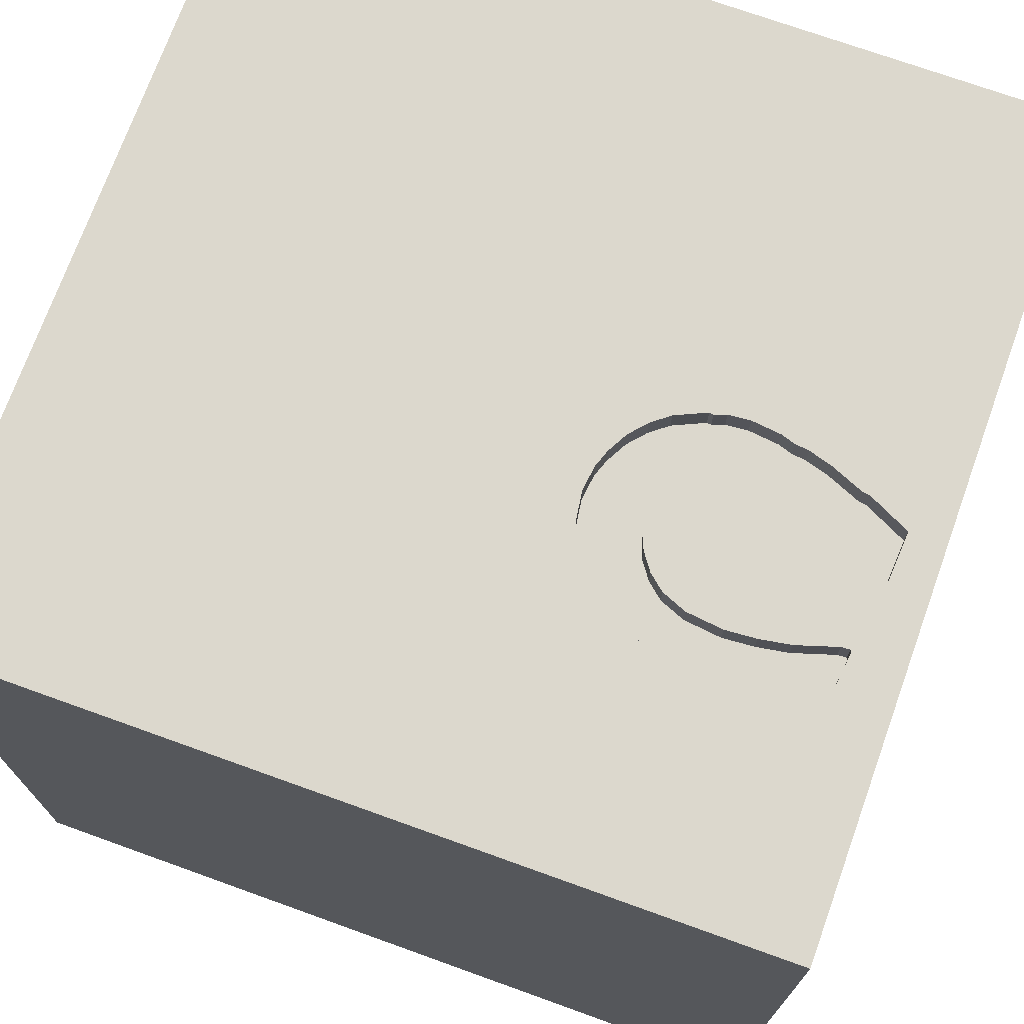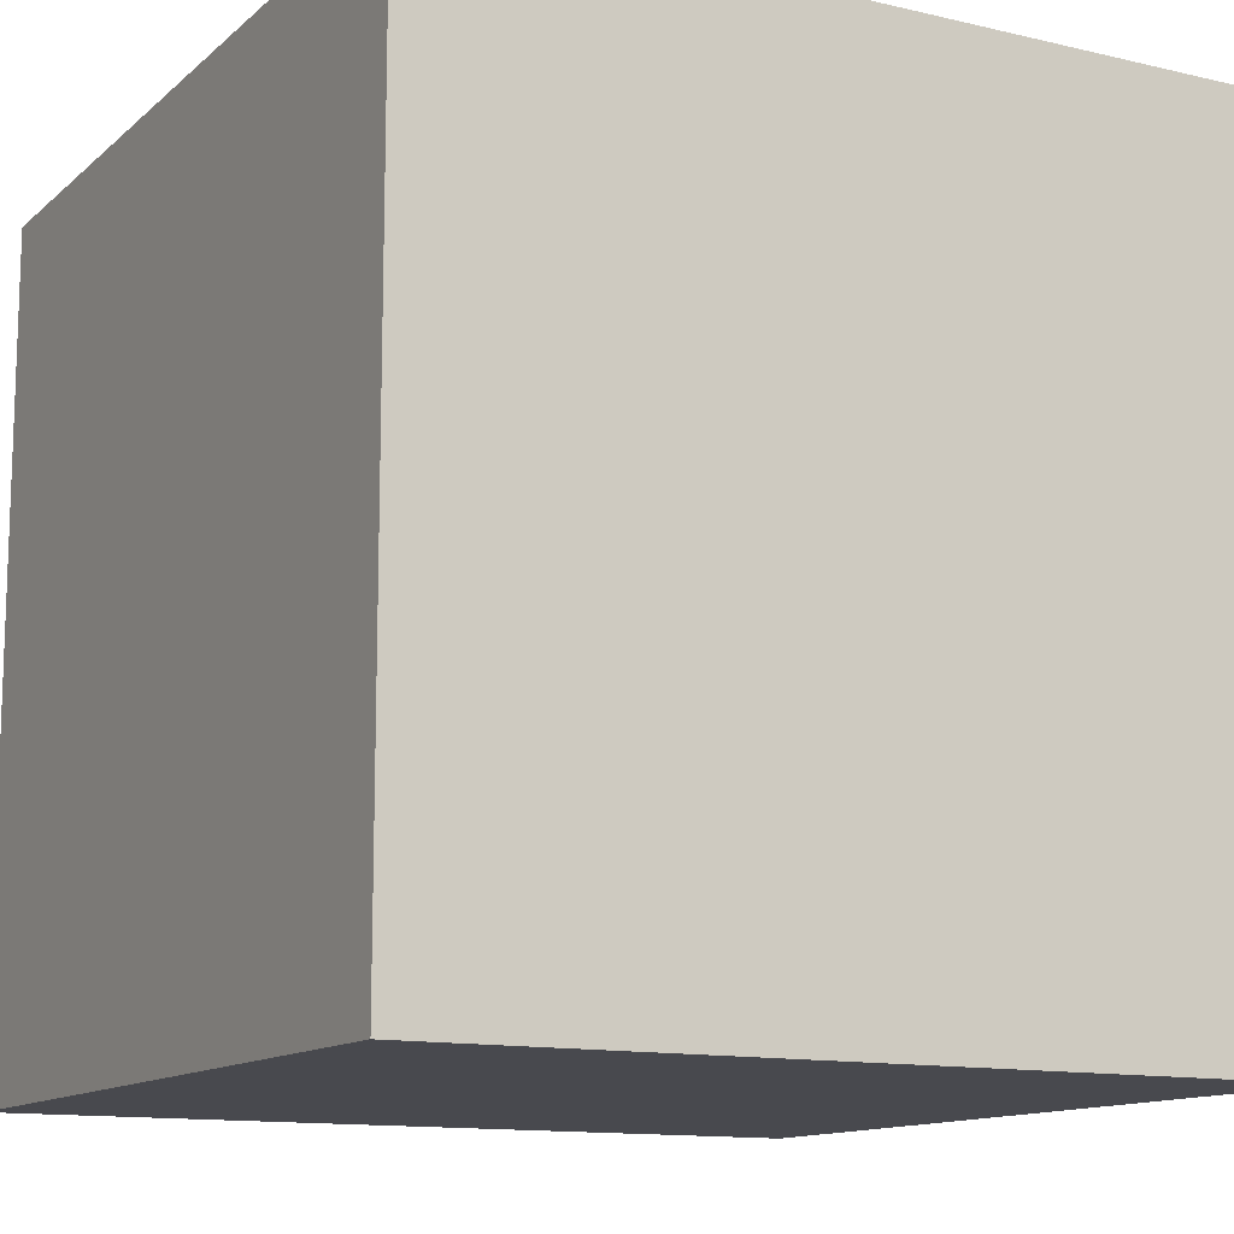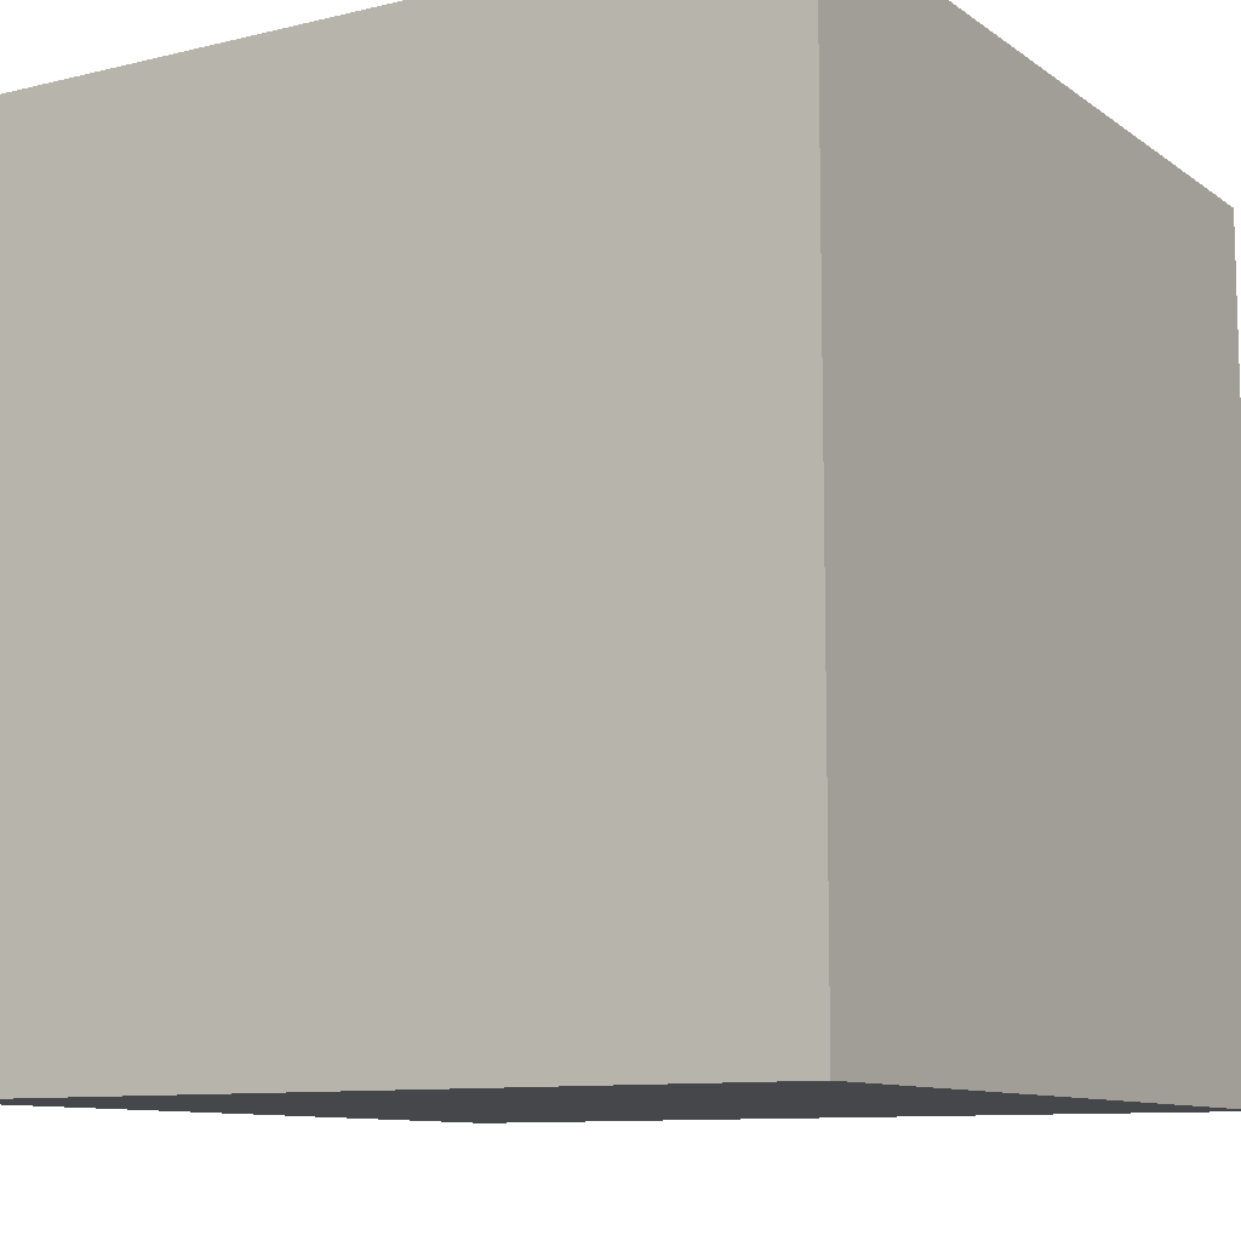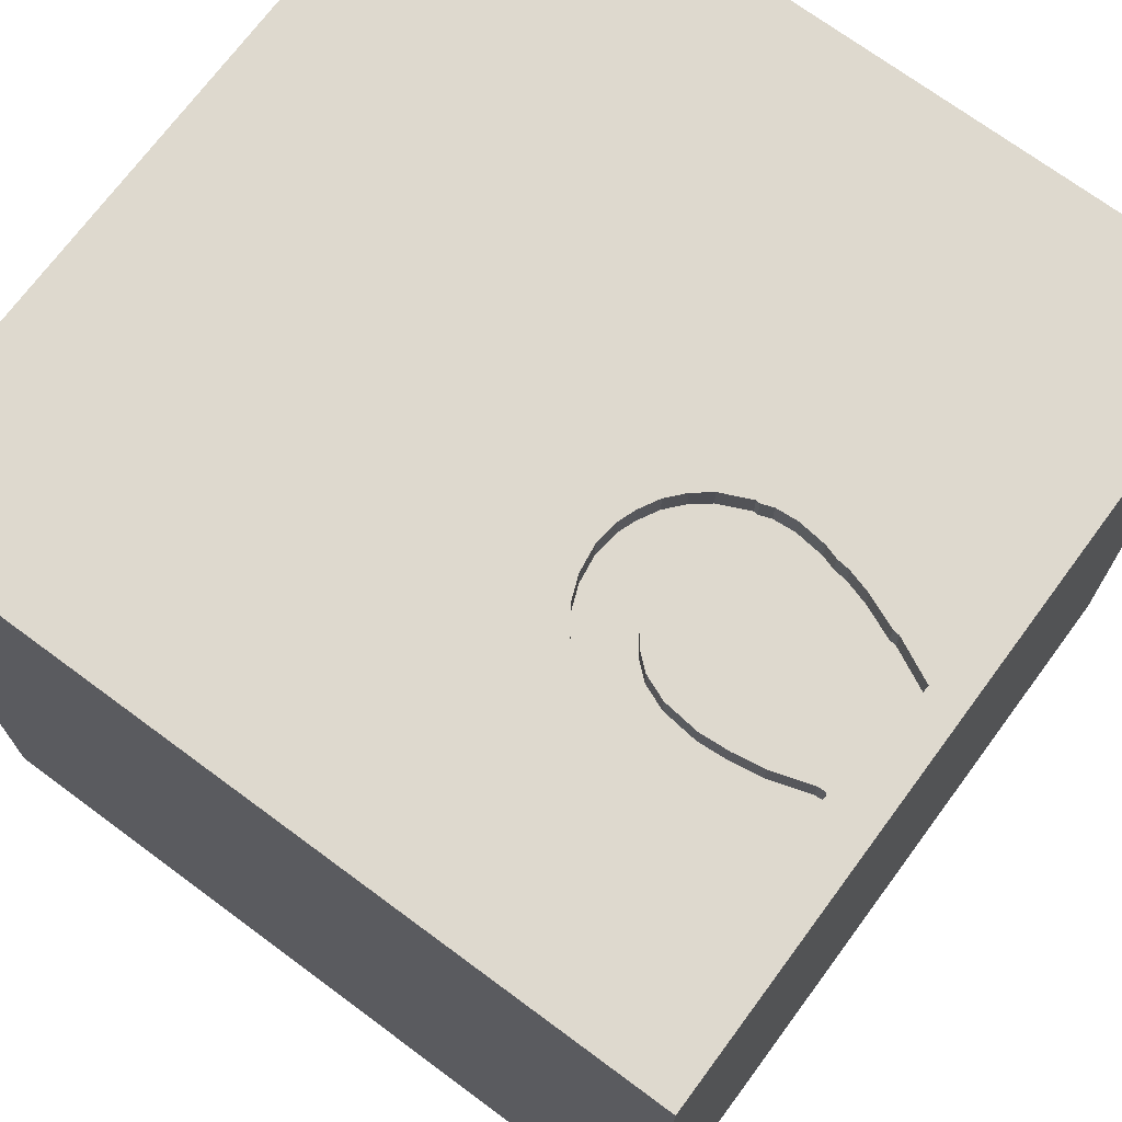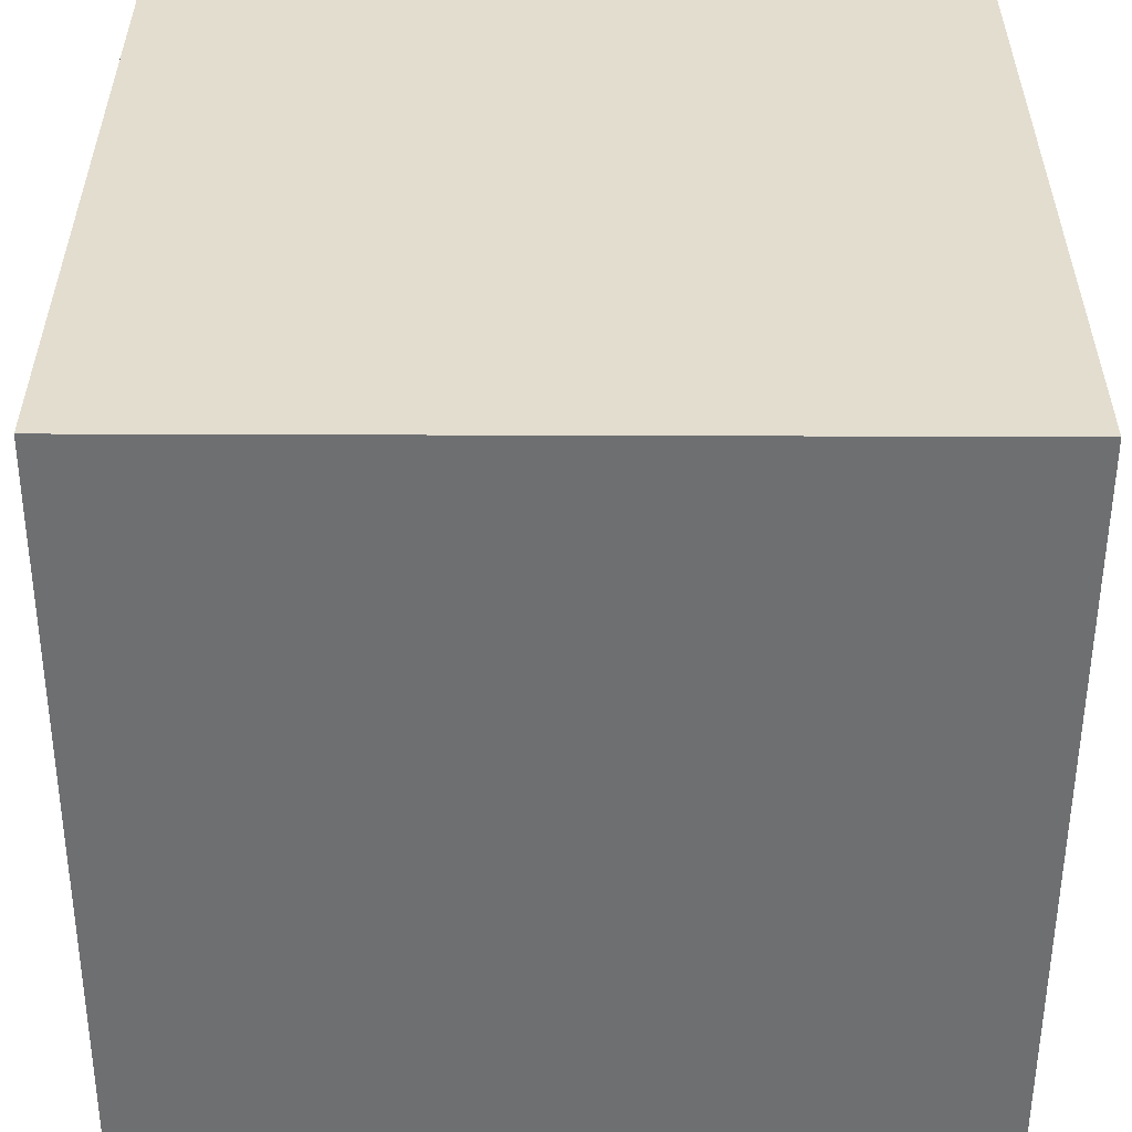
<metadata>
{"format":"obj","ext":"obj","renderer":"f3d","projection":"perspective","resolution":1024,"background":"white","views":[{"elev":72.6,"azim":109.8,"up":"+Y"},{"elev":-12.6,"azim":-28.7,"up":"+Z"},{"elev":-10.3,"azim":121.2,"up":"+Y"},{"elev":71.6,"azim":126.5,"up":"+Y"},{"elev":-54.6,"azim":89.8,"up":"+Y"}]}
</metadata>
<code>
o horseshoe_194
v 0.7277 1.5 -0.9394
v 0.6478 1.5 -0.5488
v 0.6478 1.4 -0.5488
v 0.399 1.5 -0.3606
v 0.5103 1.5 -1.282
v 0.5103 1.4 -1.282
v -0.04033 1.5 -0.5351
v 0.2436 1.5 -0.5799
v -0.6315 -0.7422 -1.5
v -0.7292 0.1823 -1.5
v -0.599 0.4167 1.5
v -0.4427 -0 1.5
v -1.094 -1.5 -0.02604
v -0.9896 -1.5 -1.5
v -0.8333 -1.5 -1.354
v -1.051 1.5 0.1237
v -0.8333 1.5 1.5
v 0.03836 1.5 -0.4471
v 0.5195 1.5 -1.317
v 0.5195 1.4 -1.317
v 0.4209 1.5 -0.5956
v 0.4209 1.4 -0.5956
v 0.1042 0.4036 -1.5
v 0.4427 0.1562 1.5
v 0.3385 1.055 1.5
v 0.651 -0.5534 -1.5
v 0.4167 -0.4688 1.5
v 0.2083 -1.5 -0.8333
v 0.4297 -1.5 0.4687
v 0.4687 -1.5 -0
v 0.5208 -1.5 1.224
v -0.1302 -1.5 -1.5
v 0.2083 -1.5 -1.25
v 0.4687 -1.5 -0.4167
v -0.1302 -1.5 1.5
v 0.625 0.625 1.5
v -0.1237 1.097 -1.5
v 0.06647 1.5 -0.9026
v 0.2083 1.5 0.625
v 0.6901 1.5 1.169
v 0.3098 1.5 -0.5722
v 0.2993 1.5 -0.3463
v 0.4167 1.5 -1.5
v 0.2523 1.5 -1.327
v 0.1302 1.5 1.5
v 0.1508 1.5 -1.164
v 0.6771 -1.263 1.5
v 0.07632 1.5 -0.731
v 0.5801 1.5 -0.9425
v -0.07587 1.5 -0.9884
v 0.1854 1.5 -1.225
v 0.367 1.5 -0.576
v -0.0978 1.5 -0.8876
v -0.0978 1.4 -0.8876
v 0.02604 -1.094 1.5
v 0 0.4687 1.5
v -0.1823 1.068 1.5
v 0 -0.4688 1.5
v 0 -1.5 0.05208
v -0.1823 -1.5 1.198
v -0.1101 1.5 -0.7806
v -0.2083 1.5 -1.5
v 0.07631 1.5 -1.368
v -0.05061 1.5 -1.073
v -0.05061 1.4 -1.073
v 0.002079 1.5 -1.217
v 0.002079 1.4 -1.217
v 0.1431 1.5 -0.3798
v 0.1431 1.4 -0.3798
v 0.2158 1.5 -1.28
v 1.094 0.0651 -1.5
v 1.217 0.6641 1.5
v 1.198 -0 1.5
v 1.042 1.12 -1.5
v 1.068 1.185 1.5
v 1.25 -0.4688 1.5
v 1.055 -1.5 0.3125
v 1.094 -1.5 -0.1823
v 1.029 -1.5 -0.7552
v 1.042 -1.5 0.8333
v 0.8529 1.5 0.04557
v 1.5 1.5 1.5
v 1.029 -1.152 -1.5
v 1.5 -1.5 1.5
v 0.7034 1.5 -1.121
v 0.5556 1.5 -1.138
v 0.6673 1.5 -1.3
v 0.6673 1.4 -1.3
v -0.06324 1.5 -1.031
v 0.1508 1.4 -1.164
v -0.04033 1.4 -0.5352
v 0.367 1.4 -0.576
v 0.07873 1.5 -0.986
v 0.07873 1.4 -0.986
v 0.0872 1.5 -0.7011
v 0.2136 1.5 -0.5885
v 0.2076 1.5 -0.3569
v 0.009254 1.5 -0.4727
v -0.07587 1.4 -0.9884
v -0.6576 -1.042 1.5
v -0.625 1.042 1.5
v -0.4948 -1.5 -1.055
v -0.4687 -1.5 0.1562
v -0.625 -1.5 1.198
v -0.3906 -1.5 0.625
v -0.3906 -1.5 -0.4167
v -0.5404 1.5 0.9668
v -0.332 1.5 -0.2669
v -0.4427 -0.4688 1.5
v 0.7216 1.5 -0.7416
v -1.5 -0.8073 1.198
v -1.5 -0.638 -0.4688
v -1.5 -0.625 0.625
v -1.5 -0.8333 -1.198
v -1.5 -0.8333 1.5
v -1.5 0.3906 -1.068
v -1.5 0.332 0.2214
v -1.5 0.651 1.211
v -1.5 0.3646 -0.4948
v -1.5 -0.1302 -1.5
v -1.5 0.1302 1.5
v -1.5 -0 0.4687
v -1.5 0.02604 1.094
v -1.5 -0.1562 -0.4427
v -1.5 0 -1.25
v -1.5 1.25 -0.9375
v -1.5 1.211 0.2083
v -1.5 1.5 1.5
v -1.5 1.042 -0.4557
v -1.5 -0.4427 0.1562
v -1.5 -1.5 -0.1562
v -1.5 -1.5 0.8333
v -1.5 -1.5 1.5
v -1.5 -1.5 -1.5
v -1.5 0.7292 0.1562
v -1.5 0.8333 -1.5
v -1.5 1.5 -1.5
v -1.5 1.5 -0.8333
v -1.5 1.5 0.1302
v -1.5 -1.146 0.1562
v -1.5 -1.25 1.042
v -1.5 -1.198 -0.3906
v -1.5 -0.3646 1.198
v -1.5 -0.3125 -1.055
v -1.5 0.8594 -1.146
v -1.5 0.8854 0.8333
v 0.7302 1.5 -0.9058
v 0.0702 1.5 -0.4192
v 0.0702 1.4 -0.4192
v 0.3098 1.4 -0.5722
v 0.5306 1.5 -0.6965
v 0.5306 1.4 -0.6965
v 0.5739 1.5 -1.027
v 0.5739 1.4 -1.027
v -0.08174 1.5 -0.9374
v -0.08174 1.4 -0.9374
v 0.8333 -1.5 -1.5
v 0.8333 -1.5 1.5
v 0.5208 1.5 -1.249
v 0.5269 1.5 -0.4252
v 0.5472 1.5 -0.7373
v 0.4396 1.5 -0.3766
v 0.1862 1.5 -0.6052
v 0.5556 1.4 -1.138
v 0.5819 1.5 -0.9177
v 0.5819 1.4 -0.9177
v 1.5 -1.5 -1.5
v 0.2558 1.5 -1.358
v 0.2558 1.4 -1.358
v 1.5 -0.8333 -1.5
v 1.5 0.2083 -1.12
v 1.5 0.5404 0.6543
v 1.5 0 -0.3646
v 1.5 0.1302 -1.5
v 1.5 0.4948 1.5
v 1.5 0.0651 1.263
v 1.5 1.042 -1.12
v 1.5 1.302 0.638
v 1.5 0.9375 -0.09115
v 1.5 1.5 -1.5
v 1.5 -0.6641 -1.029
v 1.5 -0.3516 0.4167
v 1.5 -1.5 -0.8333
v 1.5 -1.5 0.1302
v 1.5 1.5 -0.1042
v 1.5 -1.198 0.3906
v 1.5 -0.8724 1.12
v 1.5 -1.029 -0.4167
v 1.5 -0.4167 1.5
v -1.276 -0.03906 1.5
v -1.172 0.9505 -1.5
v -1.276 -0.3385 -1.5
v -1.081 -0.5208 1.5
v -1.185 -1.5 -1.016
v -1.198 -1.5 0.4427
v -1.139 -1.5 1.003
v -1.172 -1.5 -0.4688
v -1.198 0.651 1.5
v -1.159 1.5 -0.9115
v 0.1252 1.5 -1.365
v 0.7034 1.4 -1.121
v 0.6921 1.5 -1.202
v -0.4297 1.5 -1.113
v -0.1172 -1.263 -1.5
v 0.6808 1.5 -1.283
v 0.6808 1.4 -1.283
v 0.0872 1.4 -0.7011
v 0.06368 1.5 -0.7658
v 0.06368 1.4 -0.7658
v 0.07631 1.4 -1.368
v 0.2158 1.4 -1.28
v 0.8333 -0.4688 1.5
v 0.8854 1.5 -1.354
v 0.7021 1.5 -0.6613
v 0.957 1.5 -1.003
v -0.000855 1.5 -1.191
v -0.000856 1.4 -1.191
v 0.2993 1.4 -0.3463
v -0.08796 1.5 -0.6594
v -0.08796 1.4 -0.6594
v 0.2436 1.4 -0.5799
v 0.2523 1.4 -1.327
v 0.009254 1.4 -0.4727
v 0.5755 1.5 -0.459
v 0.5755 1.4 -0.459
v 0.1056 1.5 -0.4001
v -0.1036 1.5 -0.7025
v 0.4828 1.5 -0.6401
v 0.4828 1.4 -0.6401
v 0.7021 1.4 -0.6613
v -0.1036 1.4 -0.7025
v 0.7216 1.4 -0.7416
v 0.5088 1.5 -1.313
v 0.5088 1.4 -1.313
v -0.08972 1.5 -0.6441
v -0.08972 1.4 -0.6441
v 0.5666 1.5 -0.7853
v 0.5666 1.4 -0.7853
v 0.7179 1.5 -1.067
v 0.7179 1.4 -1.067
v -0.02207 1.5 -1.141
v 0.2136 1.4 -0.5885
v 0.4801 1.5 -0.3926
v 0.4801 1.4 -0.3926
v 0.7302 1.4 -0.9058
v 0.2076 1.4 -0.3569
v -0.1101 1.4 -0.7806
v 0.05485 1.5 -0.8236
v 0.05485 1.4 -0.8236
v 0.399 1.4 -0.3606
v 0.1509 1.5 -0.6267
v 0.1509 1.4 -0.6267
f 115 141 133
f 141 132 133
f 132 196 133
f 115 111 141
f 133 193 115
f 132 195 196
f 196 104 133
f 35 100 133
f 141 140 132
f 104 35 133
f 121 111 115
f 140 131 132
f 193 121 115
f 121 143 111
f 111 113 141
f 131 195 132
f 193 190 121
f 113 140 141
f 104 60 35
f 100 193 133
f 121 123 143
f 35 55 100
f 143 113 111
f 131 13 195
f 196 105 104
f 140 142 131
f 195 105 196
f 60 31 35
f 109 193 100
f 121 118 123
f 113 130 140
f 105 60 104
f 35 47 55
f 193 12 190
f 123 113 143
f 131 197 13
f 195 103 105
f 158 47 35
f 55 109 100
f 109 12 193
f 123 122 113
f 13 103 195
f 31 158 35
f 55 58 109
f 190 198 121
f 128 118 121
f 198 128 121
f 142 134 131
f 12 11 190
f 122 130 113
f 130 142 140
f 131 194 197
f 11 198 190
f 123 117 122
f 130 112 142
f 134 194 131
f 105 31 60
f 55 27 58
f 118 117 123
f 13 106 103
f 103 59 105
f 105 29 31
f 31 84 158
f 47 27 55
f 58 12 109
f 142 112 134
f 197 106 13
f 158 84 47
f 146 117 118
f 122 117 130
f 130 124 112
f 112 114 134
f 194 106 197
f 59 29 105
f 29 80 31
f 47 212 27
f 58 24 12
f 11 101 198
f 128 146 118
f 194 102 106
f 84 212 47
f 27 24 58
f 101 128 198
f 106 59 103
f 80 84 31
f 12 56 11
f 117 124 130
f 59 30 29
f 24 56 12
f 146 127 117
f 124 144 112
f 112 144 114
f 84 76 212
f 11 57 101
f 127 135 117
f 134 14 194
f 29 77 80
f 212 24 27
f 56 57 11
f 117 119 124
f 14 15 194
f 15 102 194
f 106 30 59
f 30 77 29
f 128 127 146
f 135 119 117
f 9 14 134
f 102 28 106
f 106 34 30
f 101 17 128
f 212 73 24
f 24 36 56
f 107 128 17
f 144 134 114
f 9 134 192
f 186 187 84
f 76 73 212
f 128 139 127
f 135 129 119
f 124 116 144
f 144 120 134
f 14 102 15
f 28 34 106
f 77 84 80
f 84 189 76
f 56 25 57
f 107 16 128
f 16 139 128
f 127 129 135
f 119 116 124
f 116 125 144
f 192 134 120
f 204 14 9
f 14 32 102
f 102 33 28
f 30 78 77
f 77 184 84
f 182 187 186
f 187 189 84
f 36 25 56
f 57 17 101
f 204 32 14
f 34 78 30
f 186 84 184
f 176 189 187
f 73 72 24
f 57 45 17
f 129 116 119
f 125 120 144
f 182 176 187
f 189 73 76
f 72 36 24
f 107 17 45
f 108 16 107
f 10 9 192
f 32 33 102
f 78 184 77
f 189 175 73
f 23 9 10
f 28 79 34
f 34 79 78
f 176 175 189
f 108 107 39
f 129 145 116
f 36 75 25
f 139 129 127
f 116 120 125
f 175 72 73
f 25 45 57
f 191 192 120
f 191 10 192
f 33 79 28
f 40 107 45
f 81 108 39
f 126 145 129
f 188 186 184
f 188 182 186
f 173 172 182
f 172 176 182
f 72 75 36
f 39 107 40
f 42 108 81
f 97 68 108
f 108 42 97
f 148 18 108
f 108 226 148
f 199 139 16
f 139 138 129
f 116 136 120
f 23 26 9
f 26 204 9
f 79 184 78
f 173 182 188
f 172 175 176
f 108 68 226
f 108 18 98
f 108 199 16
f 199 138 139
f 145 136 116
f 191 120 136
f 32 157 33
f 33 167 79
f 79 183 184
f 75 45 25
f 81 160 243
f 4 42 81
f 81 243 162
f 81 162 4
f 7 108 98
f 37 10 191
f 204 157 32
f 157 167 33
f 188 184 183
f 179 172 173
f 75 82 45
f 81 214 2
f 81 2 224
f 224 160 81
f 108 7 235
f 235 219 227
f 108 235 227
f 138 126 129
f 23 10 37
f 71 23 37
f 71 26 23
f 83 204 26
f 83 157 204
f 175 75 72
f 40 45 82
f 81 39 40
f 61 53 108
f 108 227 61
f 203 199 108
f 74 71 37
f 167 183 79
f 173 188 181
f 179 173 171
f 82 175 172
f 215 110 214
f 53 203 108
f 167 188 183
f 177 179 171
f 50 53 155
f 126 137 145
f 181 188 167
f 171 173 181
f 178 172 179
f 178 82 172
f 215 214 81
f 147 110 215
f 203 53 50
f 50 89 64
f 64 241 203
f 203 50 64
f 138 137 126
f 137 136 145
f 203 241 216
f 203 216 66
f 137 138 199
f 71 83 26
f 175 82 75
f 63 203 66
f 191 136 137
f 1 147 215
f 215 85 239
f 215 239 1
f 63 200 62
f 62 203 63
f 137 199 203
f 62 37 191
f 180 74 37
f 83 167 157
f 180 179 177
f 185 178 179
f 185 81 40
f 185 215 81
f 180 213 215
f 200 43 62
f 62 137 203
f 62 191 137
f 43 37 62
f 180 37 43
f 180 71 74
f 170 83 71
f 170 181 167
f 174 171 181
f 180 177 171
f 180 185 179
f 185 82 178
f 185 40 82
f 180 215 185
f 85 215 213
f 205 202 85
f 213 87 205
f 213 205 85
f 168 44 43
f 43 200 168
f 180 43 44
f 180 174 71
f 174 170 71
f 170 167 83
f 174 181 170
f 180 171 174
f 213 44 19
f 213 19 87
f 70 51 44
f 180 44 213
f 46 86 159
f 46 159 5
f 233 19 44
f 46 5 233
f 44 46 233
f 46 44 51
f 86 46 38
f 46 93 38
f 86 38 49
f 86 49 153
f 49 38 41
f 49 41 161
f 38 48 41
f 38 248 208
f 48 38 208
f 49 161 237
f 49 237 165
f 52 161 41
f 163 41 48
f 95 251 163
f 48 95 163
f 151 161 52
f 151 52 21
f 21 228 151
f 41 163 96
f 96 8 41
f 229 225 3
f 22 225 229
f 152 229 3
f 3 225 2
f 225 22 244
f 22 229 21
f 151 228 229
f 229 152 151
f 3 230 152
f 224 2 225
f 2 214 3
f 160 224 225
f 225 244 160
f 22 92 244
f 228 21 229
f 230 3 214
f 230 238 152
f 244 243 160
f 92 22 21
f 21 52 92
f 92 250 244
f 152 238 161
f 161 151 152
f 232 238 230
f 162 243 244
f 244 250 162
f 52 41 92
f 250 92 150
f 237 161 238
f 232 230 214
f 214 110 232
f 238 232 245
f 4 162 250
f 150 92 41
f 250 150 218
f 165 237 238
f 238 166 165
f 110 147 232
f 238 245 166
f 245 232 147
f 250 218 4
f 41 8 150
f 150 246 218
f 166 245 154
f 245 147 1
f 42 4 218
f 221 150 8
f 221 246 150
f 97 42 218
f 218 246 97
f 166 154 49
f 49 165 166
f 245 240 154
f 1 239 240
f 240 245 1
f 8 96 221
f 221 69 246
f 154 153 49
f 240 201 154
f 239 85 240
f 242 221 96
f 221 242 69
f 68 97 246
f 246 69 68
f 154 164 153
f 201 240 85
f 154 201 164
f 242 96 163
f 242 149 69
f 86 153 164
f 85 202 201
f 201 206 164
f 163 251 252
f 252 242 163
f 252 149 242
f 226 68 69
f 69 149 226
f 164 6 86
f 202 205 206
f 206 201 202
f 6 164 206
f 251 95 252
f 252 223 149
f 149 148 226
f 6 5 159
f 159 86 6
f 205 87 206
f 206 88 6
f 207 252 95
f 91 223 252
f 18 148 149
f 149 223 18
f 6 234 5
f 88 206 87
f 88 20 6
f 91 252 207
f 207 95 48
f 223 91 98
f 223 98 18
f 233 5 234
f 6 20 234
f 20 88 87
f 87 19 20
f 236 91 207
f 48 208 209
f 209 207 48
f 91 7 98
f 19 233 234
f 234 20 19
f 91 236 7
f 207 220 236
f 209 220 207
f 235 7 236
f 219 235 236
f 236 220 219
f 209 231 220
f 208 248 249
f 249 209 208
f 231 209 247
f 227 219 220
f 220 231 227
f 209 249 247
f 249 248 38
f 231 247 227
f 249 54 247
f 94 249 38
f 38 93 94
f 61 227 247
f 156 54 249
f 247 54 61
f 94 156 249
f 54 156 53
f 53 61 54
f 156 94 99
f 90 94 93
f 93 46 90
f 155 53 156
f 156 99 50
f 50 155 156
f 99 94 65
f 90 217 94
f 46 51 90
f 89 50 99
f 99 65 89
f 65 94 217
f 217 90 67
f 211 90 51
f 51 70 211
f 64 89 65
f 241 64 65
f 65 217 241
f 217 67 216
f 90 210 67
f 211 210 90
f 217 216 241
f 66 216 67
f 67 210 66
f 210 211 169
f 70 44 222
f 222 211 70
f 63 66 210
f 210 169 200
f 200 63 210
f 222 169 211
f 168 200 169
f 169 222 44
f 44 168 169

</code>
